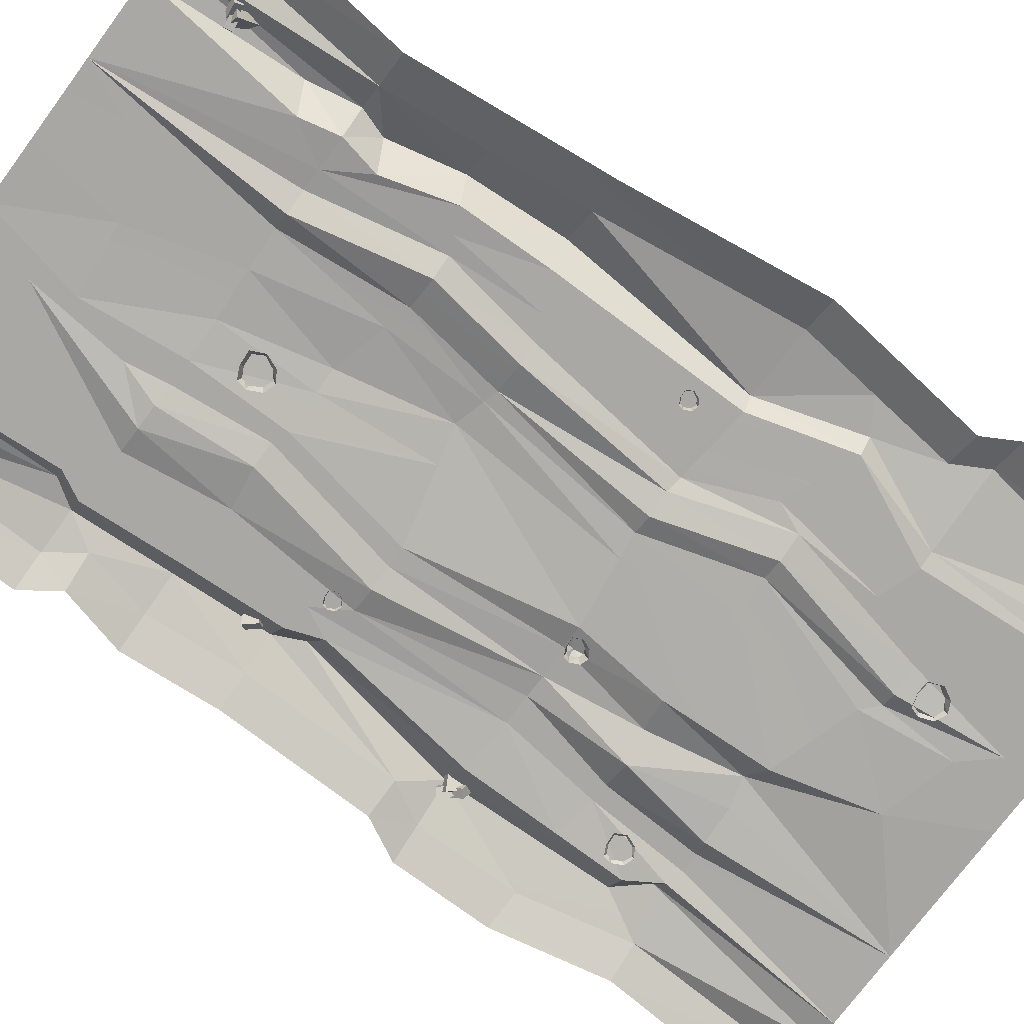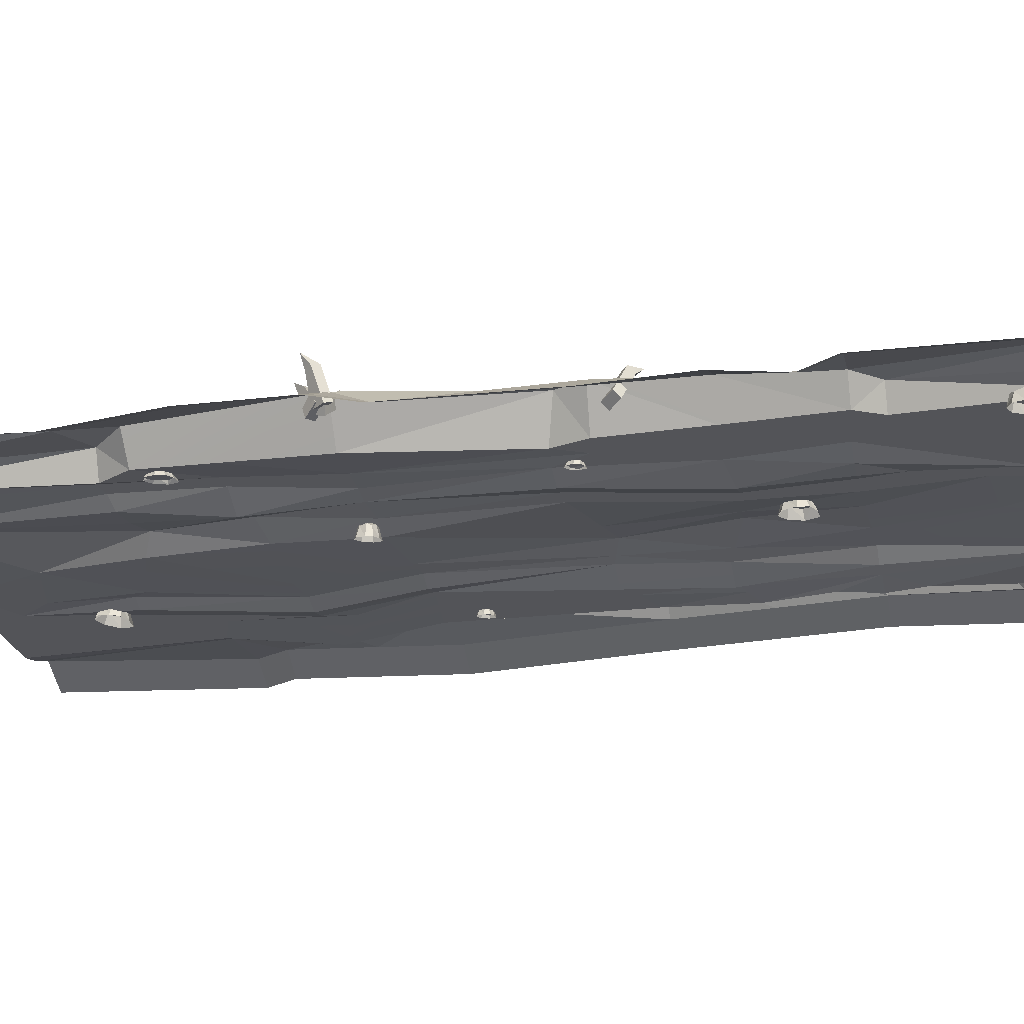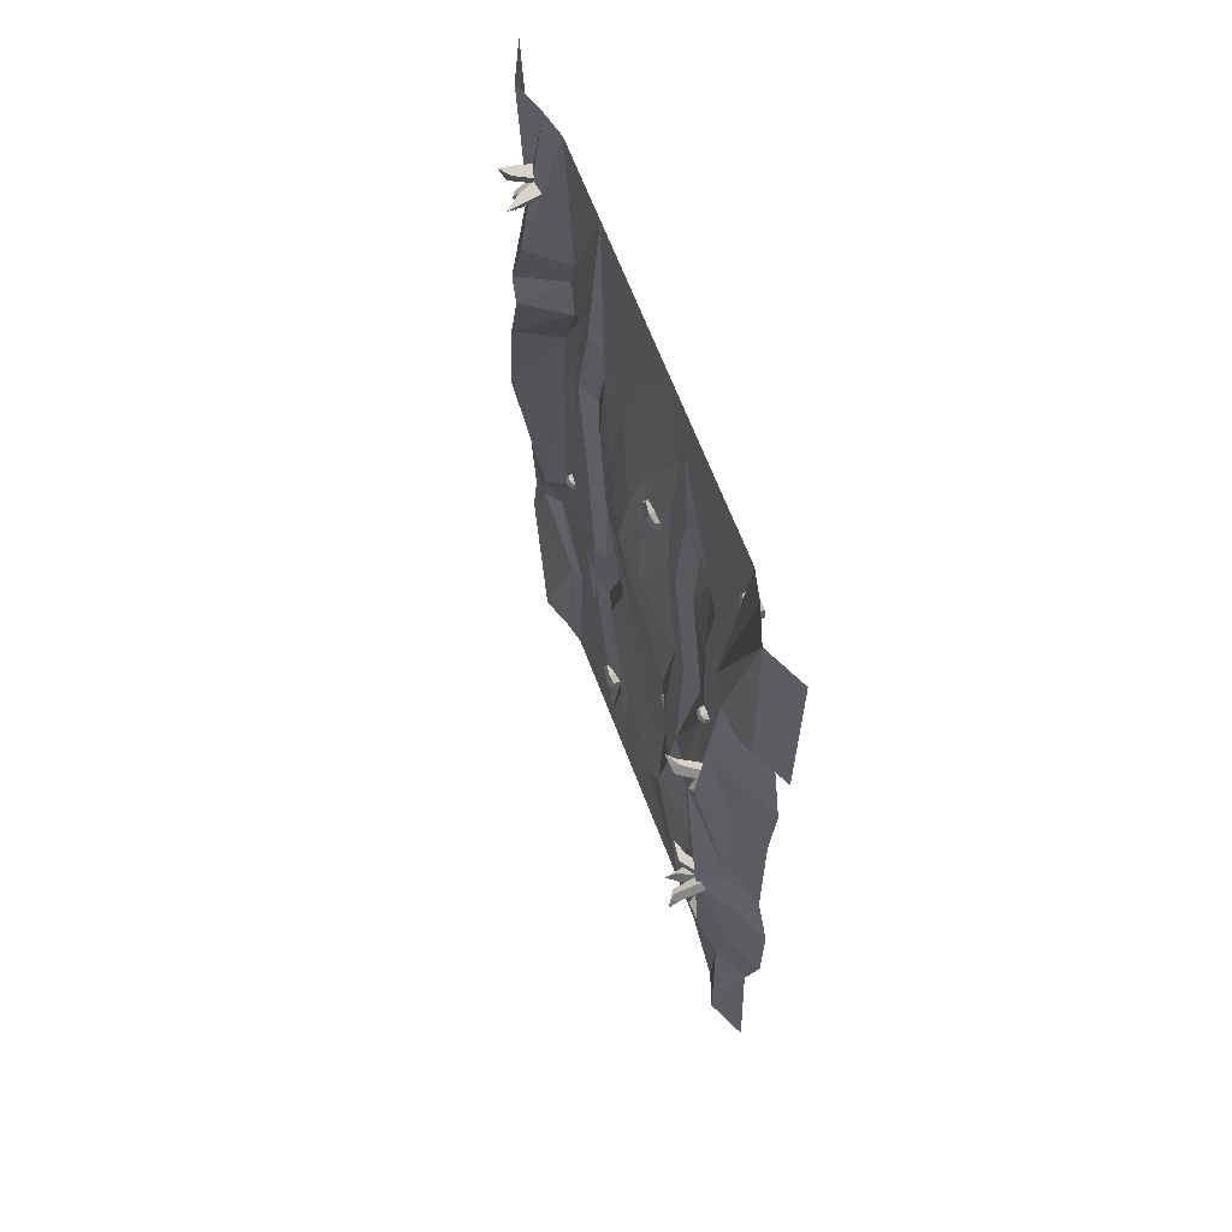
<metadata>
{"format":"obj","ext":"obj","renderer":"f3d","projection":"perspective","resolution":1024,"background":"white","views":[{"elev":-75.0,"azim":53.4,"up":"+Y"},{"elev":-23.6,"azim":-78.9,"up":"+Y"},{"elev":66.9,"azim":-111.0,"up":"+Z"}]}
</metadata>
<code>
o SM_Env_Road_Straight_01
v 184.3 -16.71 -180
v 169.1 -16.71 -300
v 163.4 -6.622 -180
v 145.7 -5.929 -300
v 112.2 -13.39 -180
v 126.4 -12.82 -300
v 49.21 -16.71 -277.9
v 60.39 -16.71 -210
v 63.27 -16.71 -300
v 77.91 -16.71 -172
v -109.3 -16.71 -180.5
v -119.4 -16.71 -300
v -117.8 -1.507 -180
v -135.1 -12.82 -300
v -149.3 -6.622 -191
v -154.3 -5.929 -300
v -170.2 -16.71 -191
v -177.8 -16.71 -300
v 34.27 -16.71 -210
v 43.14 -20.81 -210
v -99.92 -12.68 -186.1
v -71.94 -16.71 -300
v -154.3 -5.929 300
v -157.9 -6.622 180
v -177.8 -16.71 300
v -178.8 -16.71 180
v -112.6 -16.71 195.9
v -121.1 -16.71 179.9
v -121.1 -2.962 195.8
v -131.9 -1.507 180
v -99.27 -16.71 177
v -71.94 -16.71 300
v -119.4 -16.71 300
v -48.86 -16.71 202.2
v -44.72 -16.71 177.2
v -57.08 -20.75 177.4
v 59.02 -19.36 180
v 63.27 -16.71 300
v 72.49 -12.68 180
v 145.7 -5.929 300
v 134.4 -6.622 180
v 126.4 -12.82 300
v 119.1 9.987 180
v 113.9 5.986 210.7
v 169.1 -16.71 300
v 155.3 -16.71 180
v -143.3 -6.622 160.2
v -153.1 -6.622 119.2
v -164.1 -16.71 158.9
v -174.1 -16.71 119.2
v -130 2.644 119.2
v -117.1 -16.71 118.9
v -98.59 -16.71 116
v -39.05 -16.71 120
v 75.76 -19.36 104.3
v 88.55 -12.68 104.3
v 140.9 -6.622 119.2
v 122.9 11.36 119.2
v 113.3 10.35 162.9
v 161.8 -16.71 119.2
v -150.4 -6.622 -36.23
v -163.4 -6.622 -60
v -171.1 -16.71 -34.71
v -184.3 -16.71 -60
v -106.7 -16.71 38.37
v -120.6 -16.71 -60.01
v -120.2 6.69 42.99
v -138.8 6.69 -60
v -114.2 -16.71 59.29
v -97.93 -16.71 56.53
v -88.66 -12.68 -62.26
v 31.91 -16.71 -53.29
v 48.27 -12.68 44.77
v 43.43 -20.81 -53.29
v 66.95 -19.36 44.77
v 58.21 -16.71 -53.29
v 67.34 -12.68 -55.05
v 126.6 12.69 60
v 147.1 -6.622 60
v 119.9 -1.161 -60
v 163.4 -6.622 -60
v 168 -16.71 60
v 184.3 -16.71 -60
v -184.3 -16.71 -121.2
v -163.4 -6.622 -123.5
v -121 -16.71 -118.7
v -135.8 2.646 -125.4
v -96.19 -12.68 -123.3
v 51.74 -16.71 -119.9
v 64.1 -20.81 -119.9
v 80.07 -16.71 -119.9
v 157.9 -6.622 -108.1
v 139.4 -7.076 -119.7
v 178.8 -16.71 -108.3
v -57.25 -15.34 -182.3
v -39.4 -12.49 -177.9
v -38.22 -14.85 -60.55
v -49.52 -13.7 -120.7
v -57.25 -14.05 -62.26
v -67.98 -21.56 -123.7
v -56.1 -16.71 35.8
v -70.2 -20.81 35.8
v -71.62 -20.81 177.4
v -53.37 -20.81 120
v -42.93 -16.71 262.3
v -87.28 -16.71 177.4
v -78.96 -16.71 116.3
v -85.35 -16.71 35.8
v 14.76 -16.71 300
v 35.79 -14.92 239.1
v 49.05 -12.68 180
v 24.68 -13.05 179.1
v 40.78 -11.65 108.3
v 56.46 -12.68 104.3
v -23.42 -16.71 -300
v -11.95 -18.67 -246.4
v 14.76 -16.71 -300
v 32.2 -17.46 -258.1
v 16.56 -17.5 -54.93
v 29.59 -17.85 -122.4
v -24.08 -19.13 -60.22
v -0.2932 -11.85 46.12
v 21.73 -9.41 51.35
v 87.87 -16.71 -175.2
v 102.6 -16.71 -180
v 110.7 -16.71 -300
v 105.3 -16.71 180
v 85.16 -14.24 180
v 100 -16.71 203.2
v 110.7 -16.71 300
v 98.01 -13.48 108.4
v 112 -14.67 114.4
v 100.2 -15.96 155.9
v 85.66 -12.68 -57.05
v 92.77 -12.68 50.73
v 112.8 -12.68 -60
v 113 -12.68 59.56
v 104.8 -14.63 -109.3
v 130.3 -14.63 -119.7
v -78.71 -18.43 -182.3
v -23.42 -16.71 300
v -70.86 -12.68 -62.26
v -85.39 -12.68 -123.7
v -44.09 -16.71 35.73
v -29.7 -20.23 -117.4
v -135.1 -12.82 300
v -6.097 -12.25 116.4
v -5.027 -13.83 177.3
v 8.278 -9.513 116.7
v -29.38 -16.71 177
v -35.92 -16.71 238.7
v 6.128 -15.37 243
v 79.07 -12.68 44.77
v 39.64 -11.61 46.91
v -26.66 -21.39 -183.9
v -29.49 -16.71 116.1
v -128.1 6.69 60
v -148.5 -6.622 60
v -169.5 -16.71 60
v -88.09 -12.68 -183.9
v -134.1 0.3441 -162.6
v -121.4 -16.71 -161.3
v 152.1 -6.622 -159.5
v 173 -16.71 -159.8
v 87.57 -14.63 -102.4
v 25.38 -18.23 -200.8
v -112.9 -21.29 263.4
v -114.5 -15.01 261.8
v -119.5 -21.29 263.8
v -119.5 -13.92 261.7
v -124.9 -21.29 262
v -123.3 -15.01 260.4
v -119.2 -12.53 257.1
v -124.2 -13.92 257.5
v -112.9 -13.92 257.1
v -115.7 -15.01 252.9
v -119.2 -13.92 250.9
v -122.6 -15.01 252.9
v -119.2 -21.29 248.8
v -124.2 -21.29 251.2
v -114.1 -21.29 251.2
v -110.8 -21.29 257.1
v -126.3 -21.29 257.5
v -7.011 -18.68 155.8
v -9.222 -12.1 153
v -15.81 -19.17 155.3
v -15.85 -11.39 152.1
v -22.73 -19.57 152.1
v -20.63 -12.75 149.7
v -14.77 -9.954 146
v -21.5 -11.72 145.7
v -6.379 -10.88 147
v -9.295 -12.16 140.9
v -13.69 -11.33 137.7
v -18.54 -12.67 139.8
v -12.97 -19.1 135.4
v -20.11 -19.48 137.9
v -6.561 -18.73 139.5
v -3.231 -18.51 147.9
v -23.89 -19.66 145.8
v 59.41 -23.67 -218.8
v 57.23 -16.06 -220.5
v 50.6 -23.73 -218.2
v 50.6 -14.97 -220.5
v 43.32 -23.44 -220.6
v 45.5 -15.83 -222.4
v 51.02 -12.84 -226.4
v 44.21 -14.28 -226.1
v 59.41 -14.22 -226.6
v 55.71 -14.6 -232.4
v 51.02 -13.2 -234.9
v 46.39 -14.6 -232.4
v 51.02 -21.27 -238.2
v 44.21 -21.67 -234.9
v 57.89 -21.67 -234.9
v 62.2 -22.64 -227.1
v 41.42 -22.7 -226.6
v -29.29 -23.37 -59.78
v -31.1 -17.3 -61.19
v -35.08 -24.3 -59.94
v -35.6 -16.91 -61.58
v -39.71 -24.95 -61.95
v -38.67 -18.42 -63.1
v -35.23 -15.22 -65.53
v -39.49 -17.32 -65.67
v -29.52 -15.74 -65.12
v -31.47 -16.94 -69.17
v -34.57 -16.24 -71.15
v -37.57 -17.9 -69.71
v -33.76 -23.4 -73.22
v -38.38 -24.24 -71.44
v -29.44 -22.83 -70.64
v -27.02 -22.72 -65.17
v -40.65 -24.89 -66.05
v -102.9 -16.58 -142.2
v -104.9 -13.66 -144
v -110.1 -17.55 -142.5
v -110.4 -13.3 -144.7
v -115.8 -18.23 -145.1
v -114.2 -14.85 -146.6
v -109.7 -11.63 -149.6
v -115.1 -13.76 -149.9
v -102.7 -12.12 -148.9
v -105.1 -13.37 -153.9
v -108.8 -12.69 -156.5
v -112.6 -14.37 -154.8
v -108 -16.73 -158.9
v -113.8 -17.58 -156.9
v -102.7 -16.12 -155.6
v -99.9 -15.96 -148.8
v -116.8 -18.21 -150.3
v -83.97 -18.04 52.6
v -85.37 -13.76 51.48
v -88.44 -18.63 52.38
v -88.85 -13.13 51.09
v -91.97 -19.06 50.75
v -91.18 -14.5 49.87
v -88.5 -11.57 48.05
v -91.76 -13.42 47.87
v -84.08 -12.4 48.48
v -85.49 -13.58 45.33
v -87.86 -12.75 43.74
v -90.19 -14.2 44.8
v -87.14 -18.13 42.19
v -90.75 -18.66 43.48
v -83.86 -17.75 44.25
v -82.11 -17.65 48.5
v -92.61 -19.04 47.58
v -124.9 7.006 -53.53
v -123.1 8.409 -58.61
v -115.6 10.4 -52.51
v -126 13.3 -58.24
v -127.7 11.89 -53.16
v -142.6 -1.323 -60.5
v -137.8 2.098 -68.8
v -139.8 -6.21 -60.87
v -135 -2.789 -69.17
v -129.5 13.4 -69.42
v -126.6 9.691 -72.41
v -126.4 19.16 -80.22
v -130.8 9.53 -76.21
v -133.7 13.24 -73.21
v -143.7 -0.5054 -64.55
v -137.6 -5.631 -70.99
v -139.5 -0.3449 -60.75
v -133.4 -5.47 -67.19
v -141.6 19.94 -63.3
v -137.6 18.92 -67.08
v -145.6 24.95 -72.44
v -141.6 16.88 -70.61
v -145.5 17.89 -66.83
v -146.5 -2.802 -59.83
v -139.7 -2.738 -67.42
v -142.6 -0.7566 -56.3
v -135.8 -0.6923 -63.89
v 123.4 -0.06359 241.4
v 119.3 2.374 243.1
v 120.8 5.53 234.8
v 122.4 5.586 245.8
v 126.5 3.148 244.1
v 124.3 -11.6 256.4
v 117 -6.062 258
v 121.3 -14.81 253.7
v 114 -9.273 255.3
v 116 6.153 252.7
v 111.4 4.315 251.7
v 108.4 13.47 257.4
v 110.6 3.415 256.7
v 115.2 5.253 257.7
v 122.1 -10.67 257.9
v 113.2 -12.25 256.2
v 123 -9.767 252.9
v 114 -11.35 251.1
v 128 7.095 260.8
v 123.1 7.98 259.9
v 124.7 11.38 269.5
v 121.8 5.534 264.2
v 126.7 4.649 265.2
v 126.2 -14.16 258.6
v 117.6 -10.94 257.8
v 127.5 -11.71 254.2
v 118.9 -8.498 253.4
v -117.5 14.88 75.05
v -121.9 15.43 78.34
v -112.9 17.08 85
v -119.7 11.67 81.95
v -115.3 11.12 78.66
v -122.2 -7.504 69.52
v -129.3 -4.986 76.45
v -124.4 -3.75 65.91
v -131.5 -1.232 72.84
v 104.9 -14.95 -29.15
v 103.5 -10.68 -30.28
v 100.4 -15.55 -29.38
v 99.98 -10.04 -30.67
v 96.86 -15.98 -31.01
v 97.66 -11.41 -31.89
v 100.3 -8.488 -33.71
v 97.07 -10.33 -33.89
v 104.7 -9.312 -33.28
v 103.3 -10.5 -36.43
v 101 -9.669 -38.01
v 98.65 -11.11 -36.96
v 101.7 -15.04 -39.57
v 98.08 -15.57 -38.28
v 105 -14.66 -37.51
v 106.7 -14.57 -33.26
v 96.22 -15.96 -34.18
f 1 2 3
f 3 2 4
f 3 4 5
f 5 4 6
f 7 8 9
f 9 8 10
f 11 12 13
f 13 12 14
f 15 16 17
f 17 16 18
f 7 19 20
f 11 21 12
f 12 21 22
f 23 24 25
f 25 24 26
f 27 28 29
f 29 28 30
f 28 27 31
f 31 27 32
f 33 32 27
f 34 35 36
f 37 38 39
f 40 41 42
f 41 43 42
f 42 43 44
f 45 46 40
f 40 46 41
f 47 48 49
f 49 48 50
f 30 28 51
f 51 28 52
f 28 31 52
f 52 31 53
f 54 36 35
f 37 39 55
f 55 39 56
f 57 58 41
f 43 41 59
f 41 58 59
f 41 46 57
f 57 46 60
f 61 62 63
f 63 62 64
f 65 66 67
f 67 66 68
f 69 70 65
f 70 71 65
f 71 66 65
f 72 73 74
f 73 75 76
f 76 75 77
f 78 79 80
f 80 79 81
f 79 82 81
f 81 82 83
f 64 62 84
f 84 62 85
f 66 86 68
f 68 86 87
f 66 71 86
f 86 71 88
f 72 74 89
f 89 74 90
f 91 76 77
f 81 92 80
f 80 92 93
f 83 94 81
f 81 94 92
f 20 8 7
f 74 76 90
f 90 76 91
f 73 76 74
f 95 96 22
f 97 98 99
f 99 98 100
f 99 101 97
f 102 101 99
f 103 36 104
f 104 36 54
f 105 34 103
f 103 34 36
f 106 105 103
f 106 103 107
f 107 103 104
f 99 108 102
f 109 38 110
f 38 111 110
f 112 110 111
f 112 111 113
f 113 111 114
f 115 116 117
f 117 116 118
f 119 72 120
f 120 72 89
f 121 122 123
f 124 125 9
f 9 125 126
f 127 128 129
f 128 38 129
f 38 130 129
f 131 128 132
f 132 128 133
f 128 127 133
f 134 135 136
f 136 135 137
f 134 136 138
f 138 136 139
f 22 140 95
f 141 105 32
f 31 32 106
f 32 105 106
f 31 106 53
f 53 106 107
f 142 108 99
f 143 142 100
f 100 142 99
f 101 144 97
f 97 144 121
f 98 97 145
f 145 97 121
f 88 71 143
f 143 71 142
f 70 108 71
f 71 108 142
f 125 5 126
f 126 5 6
f 136 80 139
f 139 80 93
f 78 80 137
f 137 80 136
f 59 58 133
f 133 58 132
f 129 44 127
f 127 44 43
f 13 14 15
f 15 14 16
f 62 68 85
f 85 68 87
f 61 68 62
f 30 51 47
f 47 51 48
f 24 23 30
f 30 23 29
f 23 146 29
f 147 148 149
f 150 151 148
f 148 151 152
f 111 37 114
f 114 37 55
f 38 37 111
f 77 75 153
f 119 154 72
f 72 154 73
f 22 96 116
f 116 96 155
f 57 60 79
f 79 60 82
f 58 57 78
f 78 57 79
f 58 78 132
f 132 78 137
f 135 131 137
f 137 131 132
f 75 55 153
f 153 55 56
f 55 75 114
f 114 75 73
f 113 114 154
f 154 114 73
f 122 147 123
f 123 147 149
f 101 54 144
f 144 54 156
f 54 101 104
f 104 101 102
f 108 107 102
f 102 107 104
f 53 107 70
f 70 107 108
f 52 53 69
f 69 53 70
f 51 52 157
f 157 52 69
f 48 51 158
f 158 51 157
f 50 48 159
f 159 48 158
f 22 21 160
f 161 162 13
f 13 162 11
f 157 69 67
f 67 69 65
f 43 59 127
f 127 59 133
f 42 44 130
f 130 44 129
f 146 33 29
f 29 33 27
f 163 164 3
f 3 164 1
f 5 163 3
f 159 158 63
f 63 158 61
f 68 61 67
f 158 157 61
f 157 67 61
f 26 24 49
f 49 24 47
f 24 30 47
f 94 164 92
f 92 164 163
f 92 163 93
f 93 163 5
f 93 5 139
f 139 5 125
f 138 139 124
f 124 139 125
f 8 91 10
f 10 91 165
f 91 8 90
f 90 8 20
f 19 89 20
f 20 89 90
f 120 89 166
f 166 89 19
f 98 145 96
f 96 145 155
f 98 96 100
f 100 96 95
f 143 100 140
f 140 100 95
f 21 88 160
f 160 88 143
f 21 11 88
f 11 162 88
f 86 88 162
f 86 162 87
f 87 162 161
f 13 15 161
f 15 85 161
f 85 87 161
f 84 85 17
f 17 85 15
f 91 77 165
f 141 151 105
f 105 151 34
f 151 150 34
f 150 35 34
f 35 150 54
f 54 150 156
f 160 143 140
f 22 160 140
f 121 144 122
f 144 156 122
f 122 156 147
f 156 150 147
f 147 150 148
f 9 10 124
f 165 138 10
f 10 138 124
f 77 134 165
f 165 134 138
f 77 153 134
f 134 153 135
f 153 56 135
f 135 56 131
f 145 120 155
f 155 120 166
f 121 119 145
f 145 119 120
f 121 123 119
f 119 123 154
f 149 113 123
f 123 113 154
f 148 112 149
f 149 112 113
f 148 152 112
f 112 152 110
f 118 7 117
f 117 7 9
f 39 128 56
f 56 128 131
f 39 38 128
f 152 151 141
f 110 152 109
f 109 152 141
f 118 116 166
f 166 116 155
f 7 118 19
f 19 118 166
f 22 116 115
f 167 168 169
f 169 168 170
f 171 169 172
f 172 169 170
f 170 173 172
f 172 173 174
f 170 168 173
f 173 168 175
f 175 176 173
f 173 176 177
f 174 173 178
f 178 173 177
f 177 179 178
f 178 179 180
f 177 176 179
f 179 176 181
f 181 176 182
f 182 176 175
f 167 182 168
f 168 182 175
f 171 172 183
f 183 172 174
f 180 183 178
f 178 183 174
f 184 185 186
f 186 185 187
f 188 186 189
f 189 186 187
f 187 190 189
f 189 190 191
f 187 185 190
f 190 185 192
f 192 193 190
f 190 193 194
f 191 190 195
f 195 190 194
f 194 196 195
f 195 196 197
f 194 193 196
f 196 193 198
f 198 193 199
f 199 193 192
f 184 199 185
f 185 199 192
f 188 189 200
f 200 189 191
f 197 200 195
f 195 200 191
f 201 202 203
f 203 202 204
f 205 203 206
f 206 203 204
f 204 207 206
f 206 207 208
f 204 202 207
f 207 202 209
f 209 210 207
f 207 210 211
f 208 207 212
f 212 207 211
f 211 213 212
f 212 213 214
f 211 210 213
f 213 210 215
f 215 210 216
f 216 210 209
f 201 216 202
f 202 216 209
f 205 206 217
f 217 206 208
f 214 217 212
f 212 217 208
f 218 219 220
f 220 219 221
f 222 220 223
f 223 220 221
f 221 224 223
f 223 224 225
f 221 219 224
f 224 219 226
f 226 227 224
f 224 227 228
f 225 224 229
f 229 224 228
f 228 230 229
f 229 230 231
f 228 227 230
f 230 227 232
f 232 227 233
f 233 227 226
f 218 233 219
f 219 233 226
f 222 223 234
f 234 223 225
f 231 234 229
f 229 234 225
f 235 236 237
f 237 236 238
f 239 237 240
f 240 237 238
f 238 241 240
f 240 241 242
f 238 236 241
f 241 236 243
f 243 244 241
f 241 244 245
f 242 241 246
f 246 241 245
f 245 247 246
f 246 247 248
f 245 244 247
f 247 244 249
f 249 244 250
f 250 244 243
f 235 250 236
f 236 250 243
f 239 240 251
f 251 240 242
f 248 251 246
f 246 251 242
f 252 253 254
f 254 253 255
f 256 254 257
f 257 254 255
f 255 258 257
f 257 258 259
f 255 253 258
f 258 253 260
f 260 261 258
f 258 261 262
f 259 258 263
f 263 258 262
f 262 264 263
f 263 264 265
f 262 261 264
f 264 261 266
f 266 261 267
f 267 261 260
f 252 267 253
f 253 267 260
f 256 257 268
f 268 257 259
f 265 268 263
f 263 268 259
f 269 270 271
f 271 272 273
f 274 275 276
f 276 275 277
f 270 272 271
f 273 269 271
f 276 277 269
f 269 277 270
f 277 275 270
f 270 275 272
f 272 275 273
f 273 275 274
f 276 269 274
f 274 269 273
f 278 279 280
f 280 281 282
f 283 284 285
f 285 284 286
f 279 281 280
f 282 278 280
f 285 286 278
f 278 286 279
f 284 281 286
f 286 281 279
f 281 284 282
f 282 284 283
f 283 285 282
f 282 285 278
f 287 288 289
f 289 290 291
f 292 293 294
f 294 293 295
f 288 290 289
f 291 287 289
f 294 295 287
f 287 295 288
f 293 290 295
f 295 290 288
f 290 293 291
f 291 293 292
f 292 294 291
f 291 294 287
f 296 297 298
f 298 299 300
f 301 302 303
f 303 302 304
f 297 299 298
f 300 296 298
f 303 304 296
f 296 304 297
f 304 302 297
f 297 302 299
f 299 302 300
f 300 302 301
f 303 296 301
f 301 296 300
f 305 306 307
f 307 308 309
f 310 311 312
f 312 311 313
f 306 308 307
f 309 305 307
f 312 313 305
f 305 313 306
f 311 308 313
f 313 308 306
f 308 311 309
f 309 311 310
f 310 312 309
f 309 312 305
f 314 315 316
f 316 317 318
f 319 320 321
f 321 320 322
f 315 317 316
f 318 314 316
f 321 322 314
f 314 322 315
f 320 317 322
f 322 317 315
f 317 320 318
f 318 320 319
f 319 321 318
f 318 321 314
f 323 324 325
f 325 326 327
f 328 329 330
f 330 329 331
f 324 326 325
f 327 323 325
f 330 331 323
f 323 331 324
f 329 326 331
f 331 326 324
f 326 329 327
f 327 329 328
f 328 330 327
f 327 330 323
f 332 333 334
f 334 333 335
f 336 334 337
f 337 334 335
f 335 338 337
f 337 338 339
f 335 333 338
f 338 333 340
f 340 341 338
f 338 341 342
f 339 338 343
f 343 338 342
f 342 344 343
f 343 344 345
f 342 341 344
f 344 341 346
f 346 341 347
f 347 341 340
f 332 347 333
f 333 347 340
f 336 337 348
f 348 337 339
f 345 348 343
f 343 348 339

</code>
